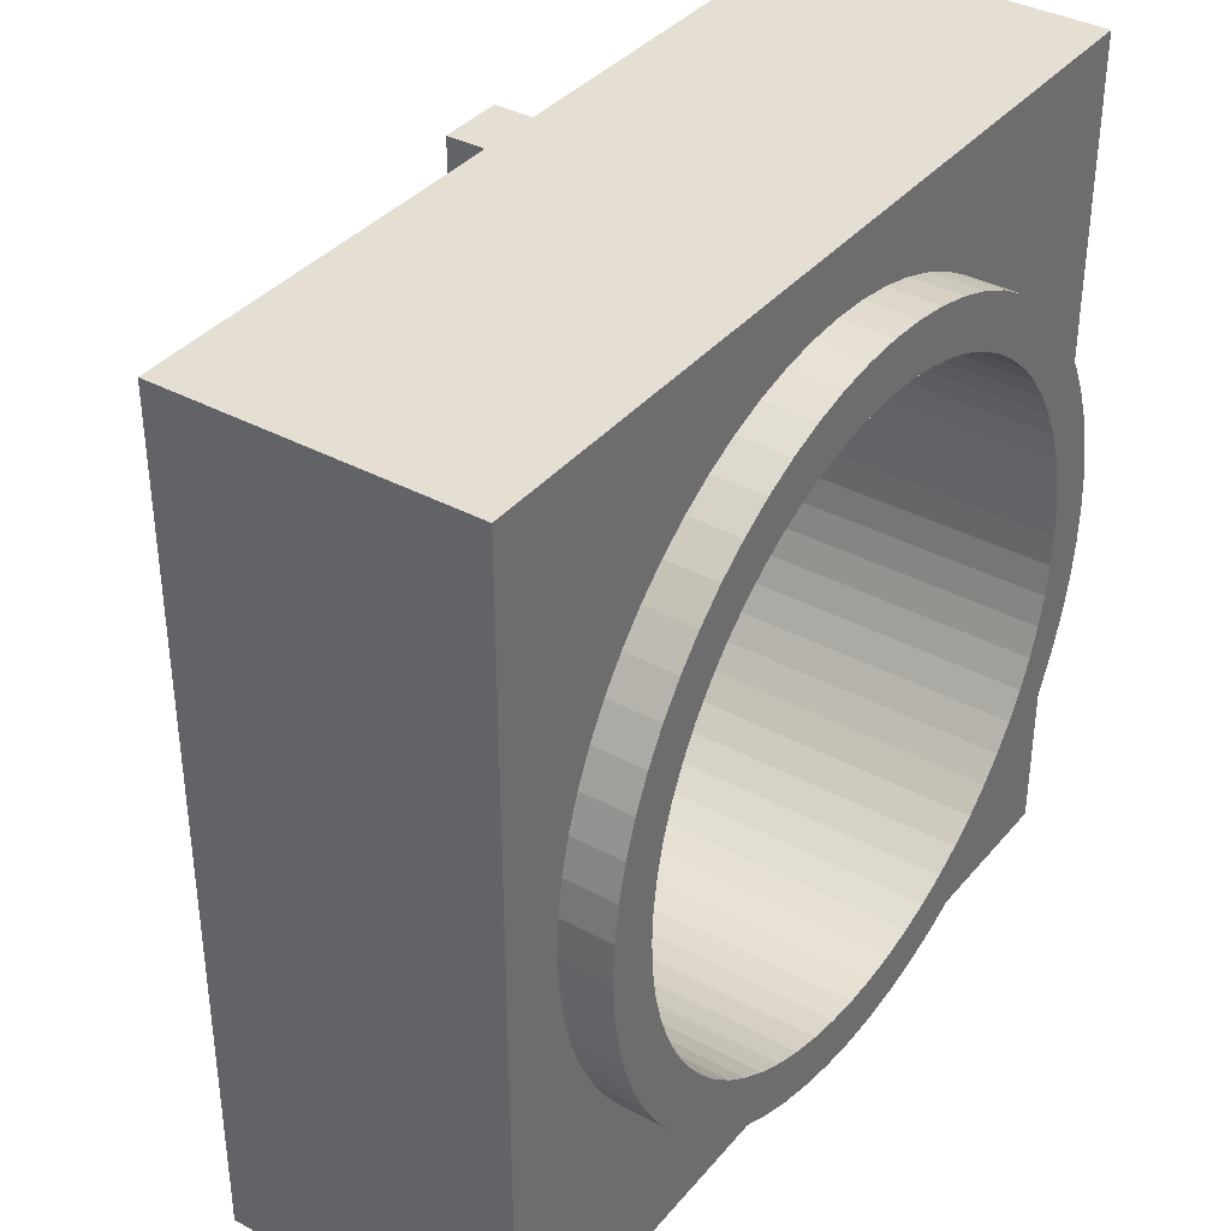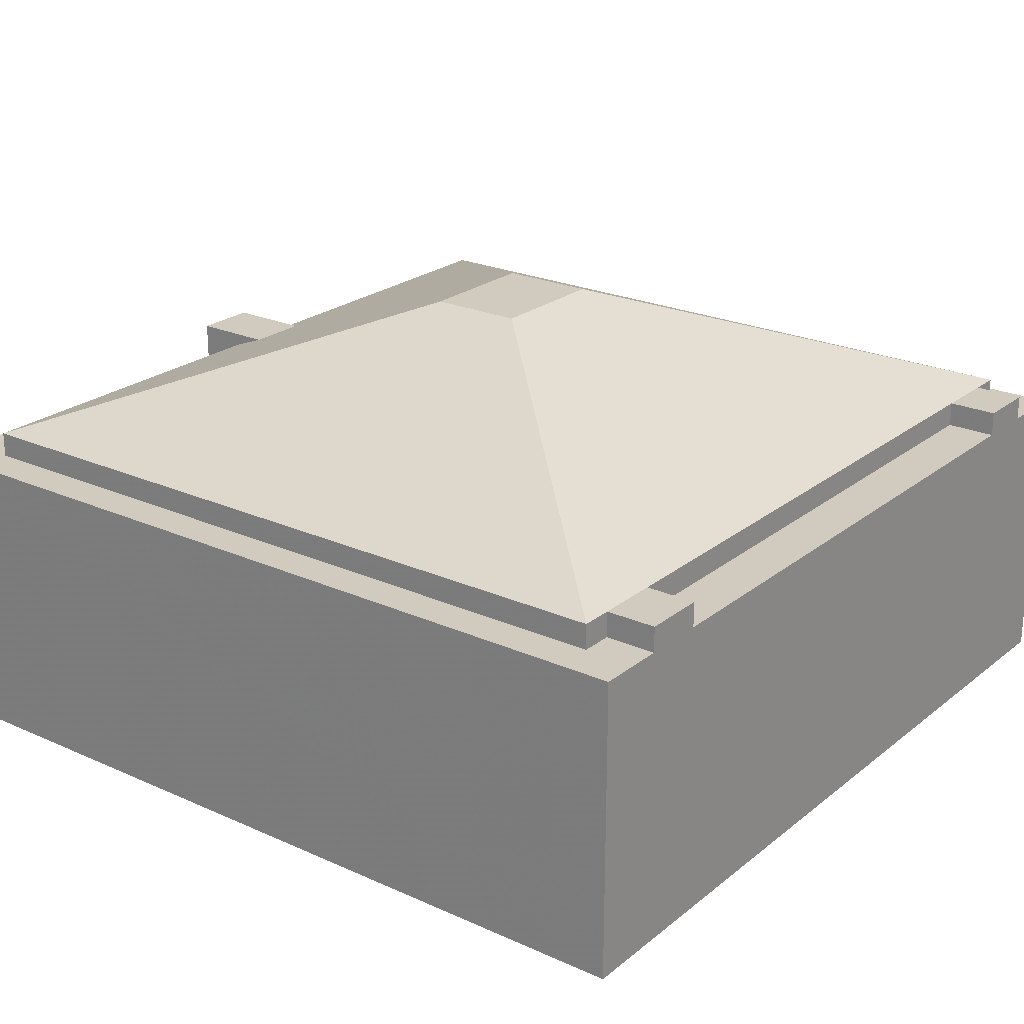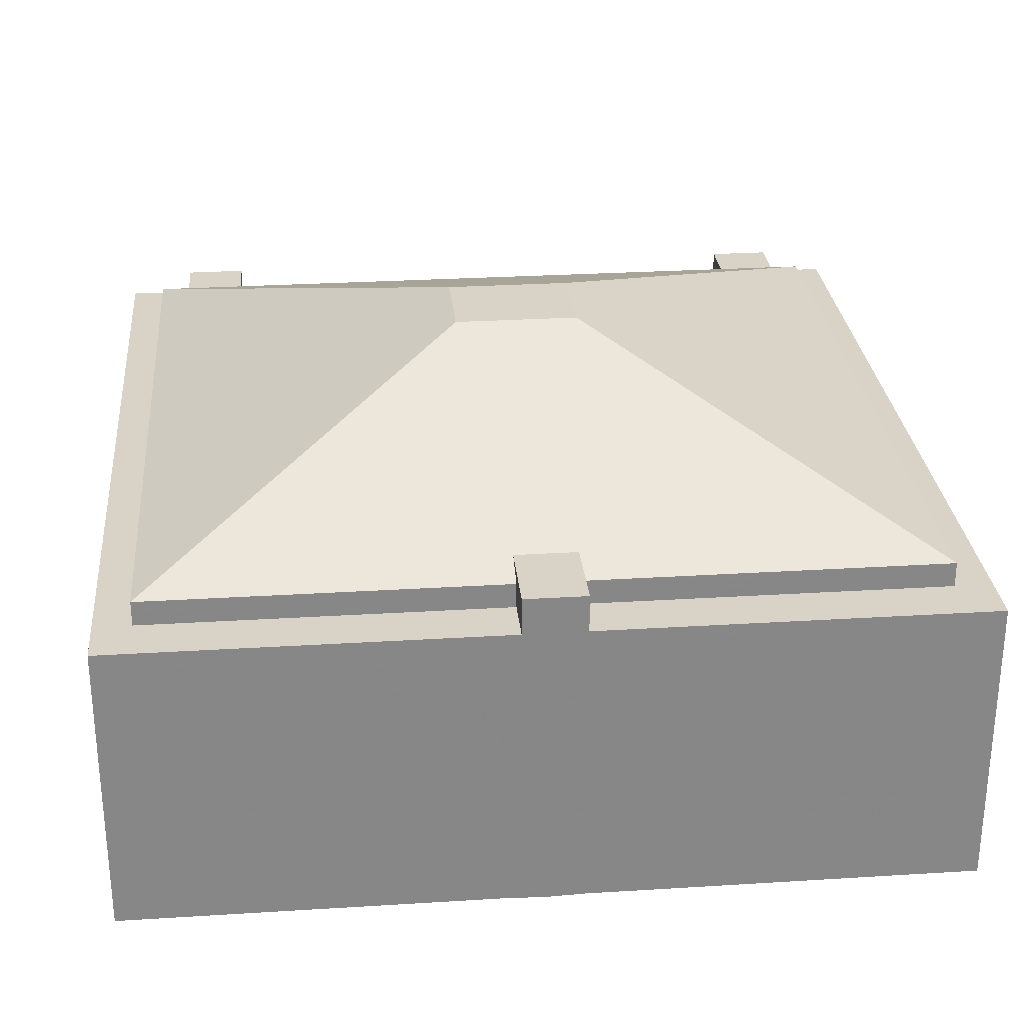
<metadata>
{"format":"obj","ext":"obj","renderer":"f3d","projection":"perspective","resolution":1024,"background":"white","views":[{"elev":37.2,"azim":-55.2,"up":"+Z"},{"elev":23.3,"azim":127.2,"up":"+Y"},{"elev":28.1,"azim":-5.4,"up":"+Y"}]}
</metadata>
<code>
o obj_0
v -17 		3 		17
v -17 		-9 		17
v -14.5 		-9 		17
v -1.25 		3 		17
v 17 		3 		17
v 14.5 		-9 		17
v -6.946 		-11 		-10.39
v 17 		-9 		17
v -7.932 		-11 		-9.665
v 1.25 		3 		17
v 1.25 		4.5 		17
v -8.841 		-11 		-8.841
v -12.26 		2.002 		-2.439
v -9.665 		-11 		-7.932
v -1.25 		4.5 		17
v -10.39 		-11 		-6.946
v -17 		3 		-17
v -17 		-9 		-17
v -14.5 		-9 		-14.5
v -11.03 		-11 		-5.894
v -14.5 		-9 		0
v -11.96 		2.002 		-3.629
v -8.056 		-11 		-12.06
v -11.55 		-11 		-4.785
v -9.199 		-11 		-11.21
v 11.21 		-9 		9.199
v -11.96 		-11 		-3.629
v -10.25 		-11 		-10.25
v -15.5 		3.999 		-15
v -15.5 		3.999 		-15
v -15.5 		3 		-15
v -12.44 		2.002 		-1.225
v 12.06 		-9 		8.056
v -12.26 		-11 		-2.439
v -11.21 		-11 		-9.199
v -12.44 		-11 		-1.225
v -12.06 		-11 		-8.056
v -12.5 		-11 		0
v -12.5 		2.002 		0
v 0 		-11 		12.5
v 1.225 		-11 		12.44
v -1.421 		-11 		-14.43
v 0 		-11 		-14.5
v 0 		-11 		-12.5
v 2.439 		-11 		12.26
v -6.835 		-11 		-12.79
v -5.549 		-11 		-13.4
v -4.209 		-11 		-13.88
v -2.829 		-11 		-14.22
v 12.5 		2.002 		0
v 12.44 		2.002 		-1.225
v 3.629 		-11 		11.96
v 10.25 		-9 		10.25
v -14.5 		-11 		0
v -14.43 		-11 		-1.421
v -14.22 		-11 		-2.829
v -13.88 		-11 		-4.209
v 4.785 		-11 		11.55
v -15.5 		3.999 		15
v -13.4 		-11 		-5.549
v -15.5 		3 		15
v -12.79 		-11 		-6.835
v 12.26 		2.002 		-2.439
v -1.421 		-9 		-14.43
v 17 		3 		-17
v 17 		-9 		-17
v 0 		-9 		-14.5
v 8.056 		-9 		-12.06
v 8.056 		-11 		-12.06
v 6.835 		-9 		-12.79
v 5.549 		-9 		-13.4
v -14.25 		4 		-17
v -11.75 		4 		-17
v -11.75 		3 		-17
v -14.25 		3 		-17
v 11.96 		2.002 		-3.629
v 5.894 		-11 		11.03
v 14.43 		-9 		1.421
v 14.43 		-11 		1.421
v 14.5 		-11 		0
v 11.75 		4 		-17
v 14.25 		4 		-17
v 14.25 		3 		-17
v 14.5 		-9 		0
v 11.75 		3 		-17
v 6.946 		-11 		10.39
v 14.22 		-9 		2.829
v 14.22 		-11 		2.829
v 11.55 		2.002 		-4.785
v 6.835 		-11 		-12.79
v 14.5 		-9 		-14.5
v 13.88 		-9 		4.209
v 7.932 		-11 		9.665
v 13.88 		-11 		4.209
v 9.199 		-9 		11.21
v 11.03 		2.002 		-5.894
v 13.4 		-9 		5.549
v 13.4 		-11 		5.549
v 9.199 		-9 		-11.21
v 9.199 		-11 		-11.21
v 8.841 		-11 		8.841
v 12.79 		-9 		6.835
v 12.79 		-11 		6.835
v 9.665 		-11 		7.932
v -14.25 		3.999 		-15
v 10.39 		2.002 		-6.946
v -14.25 		3 		-15
v 12.06 		-11 		8.056
v 10.39 		-11 		6.946
v -14.25 		4 		-15
v 10.25 		-9 		-10.25
v 10.25 		-11 		-10.25
v 9.665 		2.002 		-7.932
v 8.056 		-9 		12.06
v 8.841 		2.002 		-8.841
v -11.75 		3.999 		-15
v 11.75 		3.999 		-15
v 11.75 		3 		-15
v 11.03 		-11 		5.894
v -11.75 		3 		-15
v 8.056 		-11 		12.06
v -15.5 		3.999 		15
v -11.75 		4 		-15
v 11.75 		4 		-15
v 11.21 		-11 		9.199
v 11.55 		-11 		4.784
v 7.932 		2.002 		-9.665
v 9.199 		-11 		11.21
v 11.21 		-9 		-9.199
v 11.21 		-11 		-9.199
v 11.96 		-11 		3.629
v 10.25 		-11 		10.25
v 6.946 		2.002 		-10.39
v 6.835 		-9 		12.79
v 12.26 		-11 		2.439
v 5.894 		2.002 		-11.03
v 12.06 		-9 		-8.056
v 12.06 		-11 		-8.056
v 12.44 		-11 		1.225
v 4.785 		2.002 		-11.55
v 15.5 		3.999 		-15
v 15.5 		3.999 		-15
v 15.5 		3 		-15
v 12.5 		-11 		0
v 14.25 		3 		-15
v 14.25 		3.999 		-15
v 3.629 		2.002 		-11.96
v 14.25 		4 		-15
v 2.439 		2.002 		-12.26
v 6.835 		-11 		12.79
v -1.421 		-11 		14.43
v -2.829 		-11 		14.22
v 1.225 		2.002 		-12.44
v -4.209 		-11 		13.88
v -5.549 		-11 		13.4
v -1.25 		3.999 		15
v -1.25 		3 		15
v -1.25 		4.5 		13.69
v 0 		2.002 		-12.5
v -12.44 		-11 		1.225
v -12.44 		2.002 		1.225
v -12.26 		-11 		2.439
v -1.421 		-9 		14.43
v -11.96 		-11 		3.629
v -2.829 		-9 		14.22
v -12.26 		2.002 		2.439
v -4.209 		-9 		13.88
v -11.55 		-11 		4.784
v -5.549 		-9 		13.4
v -11.96 		2.002 		3.629
v -6.835 		-9 		12.79
v -11.03 		-11 		5.894
v -11.55 		2.002 		4.784
v 12.79 		-9 		-6.835
v -10.39 		-11 		6.946
v 13.4 		-9 		-5.549
v -9.665 		-11 		7.932
v -11.03 		2.002 		5.894
v 13.88 		-9 		-4.209
v -8.841 		-11 		8.841
v -8.056 		-9 		12.06
v -10.39 		2.002 		6.946
v 14.22 		-9 		-2.829
v -2.506 		9 		-1.88
v -2.506 		9 		1.881
v 2.505 		9 		1.881
v 2.505 		9 		-1.88
v -7.932 		-11 		9.665
v 14.43 		-9 		-1.421
v -9.665 		2.002 		7.932
v 5.549 		-11 		13.4
v 4.209 		-11 		13.88
v -6.946 		-11 		10.39
v 2.829 		-11 		14.22
v 1.421 		-11 		14.43
v -14.43 		-9 		-1.421
v -8.841 		2.002 		8.841
v -5.894 		-11 		11.03
v -12.06 		-11 		8.056
v -14.22 		-9 		-2.829
v 15.5 		3.999 		15
v 15.5 		3.999 		15
v 15.5 		3 		15
v -7.932 		2.002 		9.665
v -4.784 		-11 		11.55
v -11.21 		-11 		9.199
v -6.946 		2.002 		10.39
v -3.629 		-11 		11.96
v -9.199 		-9 		11.21
v -10.25 		-11 		10.25
v -2.439 		-11 		12.26
v -13.88 		-9 		-4.209
v -9.199 		-11 		11.21
v -1.225 		-11 		12.44
v -8.056 		-11 		12.06
v 1.25 		3.999 		15
v 1.25 		3 		15
v 12.79 		-11 		-6.835
v 1.25 		4.5 		13.69
v 13.4 		-11 		-5.549
v -13.4 		-9 		-5.549
v -10.25 		-9 		10.25
v 13.88 		-11 		-4.209
v -6.835 		-11 		12.79
v 14.22 		-11 		-2.829
v -14.43 		-11 		1.421
v 14.43 		-11 		-1.421
v -1.225 		2.002 		-12.44
v -12.79 		-11 		6.835
v -13.4 		-11 		5.549
v -13.88 		-11 		4.209
v -14.22 		-11 		2.829
v -11.21 		-9 		9.199
v -2.439 		2.002 		-12.26
v -12.79 		-9 		-6.835
v 12.44 		-11 		-1.225
v -3.629 		2.002 		-11.96
v 12.26 		-11 		-2.439
v 11.96 		-11 		-3.629
v -4.784 		2.002 		-11.55
v -12.06 		-9 		8.056
v -12.06 		-9 		-8.056
v 11.55 		-11 		-4.785
v -5.894 		2.002 		-11.03
v 11.03 		-11 		-5.894
v -6.946 		2.002 		-10.39
v 10.39 		-11 		-6.946
v -12.79 		-9 		6.835
v 9.665 		-11 		-7.932
v -7.932 		2.002 		-9.665
v 5.549 		-9 		13.4
v -13.4 		-9 		5.549
v 8.841 		-11 		-8.841
v 4.209 		-9 		13.88
v -8.841 		2.002 		-8.841
v -13.88 		-9 		4.209
v -11.21 		-9 		-9.199
v 2.829 		-9 		14.22
v 7.932 		-11 		-9.665
v -14.22 		-9 		2.829
v -9.665 		2.002 		-7.932
v 1.421 		-9 		14.43
v -14.43 		-9 		1.421
v 6.946 		-11 		-10.39
v -10.39 		2.002 		-6.946
v 5.894 		-11 		-11.03
v 1.421 		-9 		-14.43
v -11.03 		2.002 		-5.894
v -10.25 		-9 		-10.25
v 4.785 		-11 		-11.55
v -11.55 		2.002 		-4.785
v 2.829 		-9 		-14.22
v 3.629 		-11 		-11.96
v 2.439 		-11 		-12.26
v -9.199 		-9 		-11.21
v 1.225 		-11 		-12.44
v 4.209 		-9 		-13.88
v 0 		-11 		14.5
v 0 		-9 		14.5
v -5.894 		2.002 		11.03
v -8.056 		-9 		-12.06
v -4.784 		2.002 		11.55
v -3.629 		2.002 		11.96
v -2.439 		2.002 		12.26
v 1.421 		-11 		-14.43
v 2.829 		-11 		-14.22
v 4.209 		-11 		-13.88
v 5.549 		-11 		-13.4
v -1.225 		2.002 		12.44
v -6.835 		-9 		-12.79
v -1.225 		-11 		-12.44
v 0 		2.002 		12.5
v -5.549 		-9 		-13.4
v 1.225 		2.002 		12.44
v -4.209 		-9 		-13.88
v -2.439 		-11 		-12.26
v 2.439 		2.002 		12.26
v -2.829 		-9 		-14.22
v -3.629 		-11 		-11.96
v 3.629 		2.002 		11.96
v 4.785 		2.002 		11.55
v -4.784 		-11 		-11.55
v 5.894 		2.002 		11.03
v -5.894 		-11 		-11.03
v 6.946 		2.002 		10.39
v 7.932 		2.002 		9.665
v 8.841 		2.002 		8.841
v 9.665 		2.002 		7.932
v 10.39 		2.002 		6.946
v 11.03 		2.002 		5.894
v 11.55 		2.002 		4.784
v 11.96 		2.002 		3.629
v 12.26 		2.002 		2.439
v 12.44 		2.002 		1.225
g group_0_undefined
f 2 3 1
f 4 1 3
f 5 6 8
f 3 6 10
f 5 10 6
f 10 4 3
f 12 28 9
f 14 28 12
f 11 15 4
f 11 4 10
f 16 37 14
f 7 9 23
f 20 37 16
f 60 62 24
f 23 9 25
f 18 19 21
f 3 2 21
f 27 34 56
f 25 9 28
f 30 31 29
f 31 61 29
f 55 56 34
f 28 14 35
f 32 36 13
f 107 31 30
f 36 55 34
f 35 14 37
f 38 54 36
f 17 61 31
f 107 75 31
f 36 32 39
f 42 43 44
f 44 291 42
f 299 49 296
f 304 46 302
f 7 23 304
f 46 304 23
f 47 302 46
f 299 302 48
f 49 299 48
f 42 296 49
f 55 36 54
f 56 57 27
f 24 27 57
f 57 60 24
f 20 24 62
f 37 20 62
f 150 191 58
f 71 91 70
f 72 73 74
f 72 74 75
f 77 150 58
f 78 79 80
f 78 80 84
f 81 82 83
f 81 83 85
f 68 69 90
f 86 121 77
f 17 75 18
f 75 74 18
f 74 85 18
f 66 18 85
f 66 85 83
f 66 83 65
f 87 88 79
f 87 79 78
f 68 90 70
f 128 121 93
f 52 58 192
f 92 94 88
f 92 88 87
f 97 98 94
f 97 94 92
f 101 132 93
f 18 66 67
f 19 18 67
f 91 67 66
f 102 103 98
f 102 98 97
f 125 132 104
f 30 105 107
f 99 100 69
f 99 69 68
f 109 108 104
f 30 29 105
f 110 105 29
f 111 112 99
f 106 113 249
f 107 105 75
f 72 75 105
f 110 72 105
f 249 113 115
f 116 117 118
f 116 118 120
f 102 33 103
f 108 103 33
f 119 108 109
f 86 93 121
f 150 77 121
f 59 156 122
f 116 123 124
f 116 124 117
f 99 112 100
f 94 98 126
f 120 74 116
f 73 116 74
f 73 123 116
f 108 33 125
f 26 125 33
f 110 184 123
f 68 91 99
f 131 135 88
f 101 104 132
f 128 93 132
f 125 53 132
f 129 130 112
f 129 112 111
f 73 72 110
f 73 110 123
f 79 88 135
f 133 136 266
f 118 117 85
f 81 85 117
f 53 125 26
f 137 138 129
f 124 81 117
f 139 79 135
f 125 104 108
f 266 136 140
f 141 142 143
f 144 79 139
f 128 53 95
f 129 138 130
f 143 145 146
f 143 146 141
f 128 132 53
f 185 184 122
f 146 148 142
f 146 142 141
f 17 1 61
f 129 91 137
f 4 61 1
f 128 114 121
f 145 83 146
f 82 146 83
f 194 195 45
f 45 52 194
f 192 194 52
f 192 58 191
f 82 148 146
f 155 205 154
f 224 205 155
f 95 114 128
f 156 59 61
f 156 61 157
f 80 79 144
f 88 94 131
f 126 131 94
f 98 103 126
f 119 126 103
f 108 119 103
f 150 121 114
f 111 99 91
f 185 122 158
f 156 158 122
f 82 81 124
f 82 124 148
f 150 114 134
f 17 31 75
f 4 157 61
f 74 120 118
f 74 118 85
f 83 143 65
f 191 150 134
f 83 145 143
f 164 232 162
f 163 3 165
f 66 65 5
f 165 3 167
f 167 3 169
f 294 41 40
f 294 40 292
f 169 3 171
f 91 174 137
f 66 8 84
f 91 66 84
f 241 233 3
f 41 294 45
f 297 45 294
f 163 165 152
f 163 152 151
f 203 143 142
f 179 176 91
f 165 167 154
f 165 154 152
f 187 142 148
f 167 169 155
f 167 155 154
f 300 52 45
f 300 45 297
f 174 91 176
f 177 199 175
f 169 171 155
f 180 210 177
f 157 4 156
f 15 156 4
f 52 300 58
f 301 58 300
f 65 143 203
f 65 203 5
f 181 3 209
f 179 91 183
f 15 158 156
f 184 185 186
f 184 186 187
f 188 210 180
f 91 84 189
f 91 189 183
f 171 3 181
f 77 58 301
f 193 215 188
f 21 19 196
f 8 66 5
f 6 84 8
f 198 215 193
f 199 177 206
f 196 19 200
f 202 203 201
f 142 201 203
f 205 224 198
f 202 216 217
f 202 217 203
f 186 219 201
f 202 201 216
f 29 184 110
f 142 187 201
f 307 101 93
f 208 211 152
f 206 177 210
f 29 122 184
f 200 19 212
f 151 152 211
f 210 188 213
f 124 123 187
f 101 307 104
f 217 10 203
f 174 218 138
f 174 138 137
f 184 187 123
f 214 151 211
f 213 188 215
f 41 45 195
f 216 201 219
f 269 257 19
f 148 124 187
f 176 220 218
f 176 218 174
f 212 19 221
f 186 201 187
f 5 203 10
f 179 223 220
f 179 220 176
f 214 40 151
f 152 154 208
f 215 198 224
f 205 208 154
f 183 225 223
f 183 223 179
f 134 114 6
f 53 6 95
f 189 227 225
f 189 225 183
f 241 3 248
f 87 6 92
f 80 227 189
f 80 189 84
f 38 160 54
f 226 54 160
f 226 160 162
f 229 230 168
f 172 229 168
f 175 199 172
f 229 172 199
f 230 231 168
f 164 168 231
f 232 164 231
f 226 162 232
f 221 19 235
f 222 209 3
f 144 50 51
f 144 51 236
f 95 6 114
f 220 223 243
f 63 238 51
f 236 51 238
f 233 222 3
f 239 243 223
f 50 144 139
f 235 19 242
f 238 63 76
f 238 76 239
f 155 171 224
f 218 220 243
f 89 243 76
f 239 76 243
f 215 224 181
f 134 6 251
f 243 89 96
f 243 96 245
f 248 3 252
f 253 112 249
f 245 218 243
f 171 181 224
f 251 6 254
f 252 3 256
f 242 19 257
f 254 6 258
f 259 112 253
f 249 138 247
f 106 247 96
f 245 96 247
f 256 3 260
f 3 279 6
f 262 258 6
f 3 21 263
f 3 263 260
f 264 69 259
f 213 215 209
f 181 209 215
f 247 106 249
f 266 69 264
f 218 245 138
f 191 134 251
f 91 267 67
f 115 253 249
f 251 254 192
f 251 192 191
f 269 19 275
f 268 20 265
f 209 222 210
f 209 210 213
f 270 90 266
f 138 249 130
f 254 258 194
f 254 194 192
f 267 91 272
f 253 115 127
f 253 127 259
f 271 20 268
f 206 222 233
f 258 262 195
f 258 195 194
f 273 287 270
f 130 249 112
f 206 210 222
f 133 264 127
f 259 127 264
f 10 217 216
f 10 216 11
f 274 286 273
f 112 259 100
f 219 11 216
f 241 199 233
f 206 233 199
f 272 91 277
f 276 285 274
f 100 259 69
f 151 40 278
f 195 278 40
f 264 133 266
f 241 248 199
f 70 91 68
f 40 41 195
f 199 248 229
f 44 285 276
f 69 266 90
f 248 252 230
f 248 230 229
f 252 256 231
f 252 231 230
f 256 260 232
f 256 232 231
f 262 6 279
f 260 263 226
f 260 226 232
f 277 91 71
f 279 3 163
f 263 21 54
f 263 54 226
f 275 19 281
f 279 278 262
f 195 262 278
f 223 225 239
f 247 138 245
f 238 239 225
f 225 227 238
f 236 238 227
f 144 236 227
f 144 227 80
f 151 278 163
f 279 163 278
f 161 160 38
f 161 38 39
f 129 111 91
f 158 219 186
f 186 185 158
f 160 161 162
f 166 162 161
f 15 11 158
f 219 158 11
f 170 164 162
f 170 162 166
f 286 274 285
f 287 273 286
f 288 270 287
f 90 270 288
f 43 285 44
f 281 19 290
f 164 170 168
f 173 168 170
f 289 214 284
f 290 19 293
f 178 172 168
f 178 168 173
f 292 214 289
f 293 19 295
f 172 178 175
f 182 175 178
f 296 42 291
f 295 19 298
f 190 177 175
f 190 175 182
f 177 190 180
f 197 180 190
f 67 64 19
f 298 19 64
f 204 188 180
f 204 180 197
f 303 77 301
f 188 204 193
f 207 193 204
f 47 48 302
f 77 303 86
f 305 86 303
f 280 198 193
f 280 193 207
f 306 93 86
f 306 86 305
f 198 280 205
f 282 205 280
f 93 306 307
f 283 208 205
f 283 205 282
f 307 308 104
f 309 109 308
f 104 308 109
f 208 283 211
f 284 211 283
f 310 119 309
f 109 309 119
f 214 211 284
f 119 310 311
f 119 311 126
f 292 40 214
f 312 131 311
f 126 311 131
f 267 285 43
f 267 43 67
f 313 135 312
f 131 312 135
f 272 286 285
f 272 285 267
f 277 287 286
f 277 286 272
f 314 139 313
f 135 313 139
f 71 288 287
f 71 287 277
f 70 90 288
f 70 288 71
f 139 314 50
f 228 159 32
f 22 228 13
f 32 13 228
f 228 22 271
f 228 271 268
f 228 268 265
f 228 265 261
f 228 261 255
f 228 255 250
f 228 250 246
f 228 246 244
f 228 244 240
f 228 240 237
f 228 237 234
f 147 32 149
f 140 32 147
f 136 32 140
f 133 32 136
f 153 149 32
f 127 32 133
f 115 32 127
f 113 32 115
f 106 32 113
f 96 32 106
f 89 32 96
f 76 32 89
f 63 32 76
f 51 32 63
f 50 32 51
f 159 153 32
f 32 289 39
f 292 289 32
f 284 39 289
f 283 39 284
f 161 39 283
f 161 283 282
f 161 282 280
f 161 280 207
f 161 207 204
f 161 204 197
f 161 197 190
f 161 190 182
f 161 182 178
f 161 178 173
f 161 173 170
f 161 170 166
f 294 292 32
f 50 314 32
f 314 313 32
f 313 312 32
f 312 311 32
f 311 310 32
f 310 309 32
f 309 308 32
f 308 307 32
f 307 306 32
f 306 305 32
f 305 303 32
f 303 301 32
f 301 300 32
f 300 297 32
f 294 32 297
f 87 78 6
f 84 6 78
f 92 6 97
f 140 270 266
f 270 140 147
f 270 147 273
f 149 274 147
f 273 147 274
f 6 53 26
f 274 149 153
f 274 153 276
f 97 6 102
f 159 44 153
f 276 153 44
f 54 21 196
f 54 196 55
f 196 200 56
f 196 56 55
f 26 33 6
f 200 212 57
f 200 57 56
f 33 102 6
f 212 221 60
f 212 60 57
f 221 235 62
f 221 62 60
f 37 62 242
f 235 242 62
f 35 242 257
f 35 37 242
f 28 35 269
f 257 269 35
f 275 25 269
f 269 25 28
f 281 23 25
f 281 25 275
f 23 281 46
f 290 46 281
f 293 47 46
f 293 46 290
f 295 48 47
f 295 47 293
f 298 49 48
f 298 48 295
f 64 42 49
f 64 49 298
f 43 42 64
f 43 64 67
f 44 159 228
f 44 228 291
f 234 296 228
f 291 228 296
f 296 234 237
f 296 237 299
f 240 302 237
f 299 237 302
f 302 240 244
f 302 244 304
f 246 7 244
f 304 244 7
f 7 246 250
f 7 250 9
f 255 12 250
f 9 250 12
f 261 14 12
f 261 12 255
f 14 261 16
f 265 16 261
f 20 16 265
f 271 24 20
f 22 27 24
f 22 24 271
f 27 22 34
f 13 34 22
f 36 34 13
f 39 38 36
f 1 17 18
f 1 18 2
f 18 21 2
f 29 61 122
f 59 122 61

</code>
